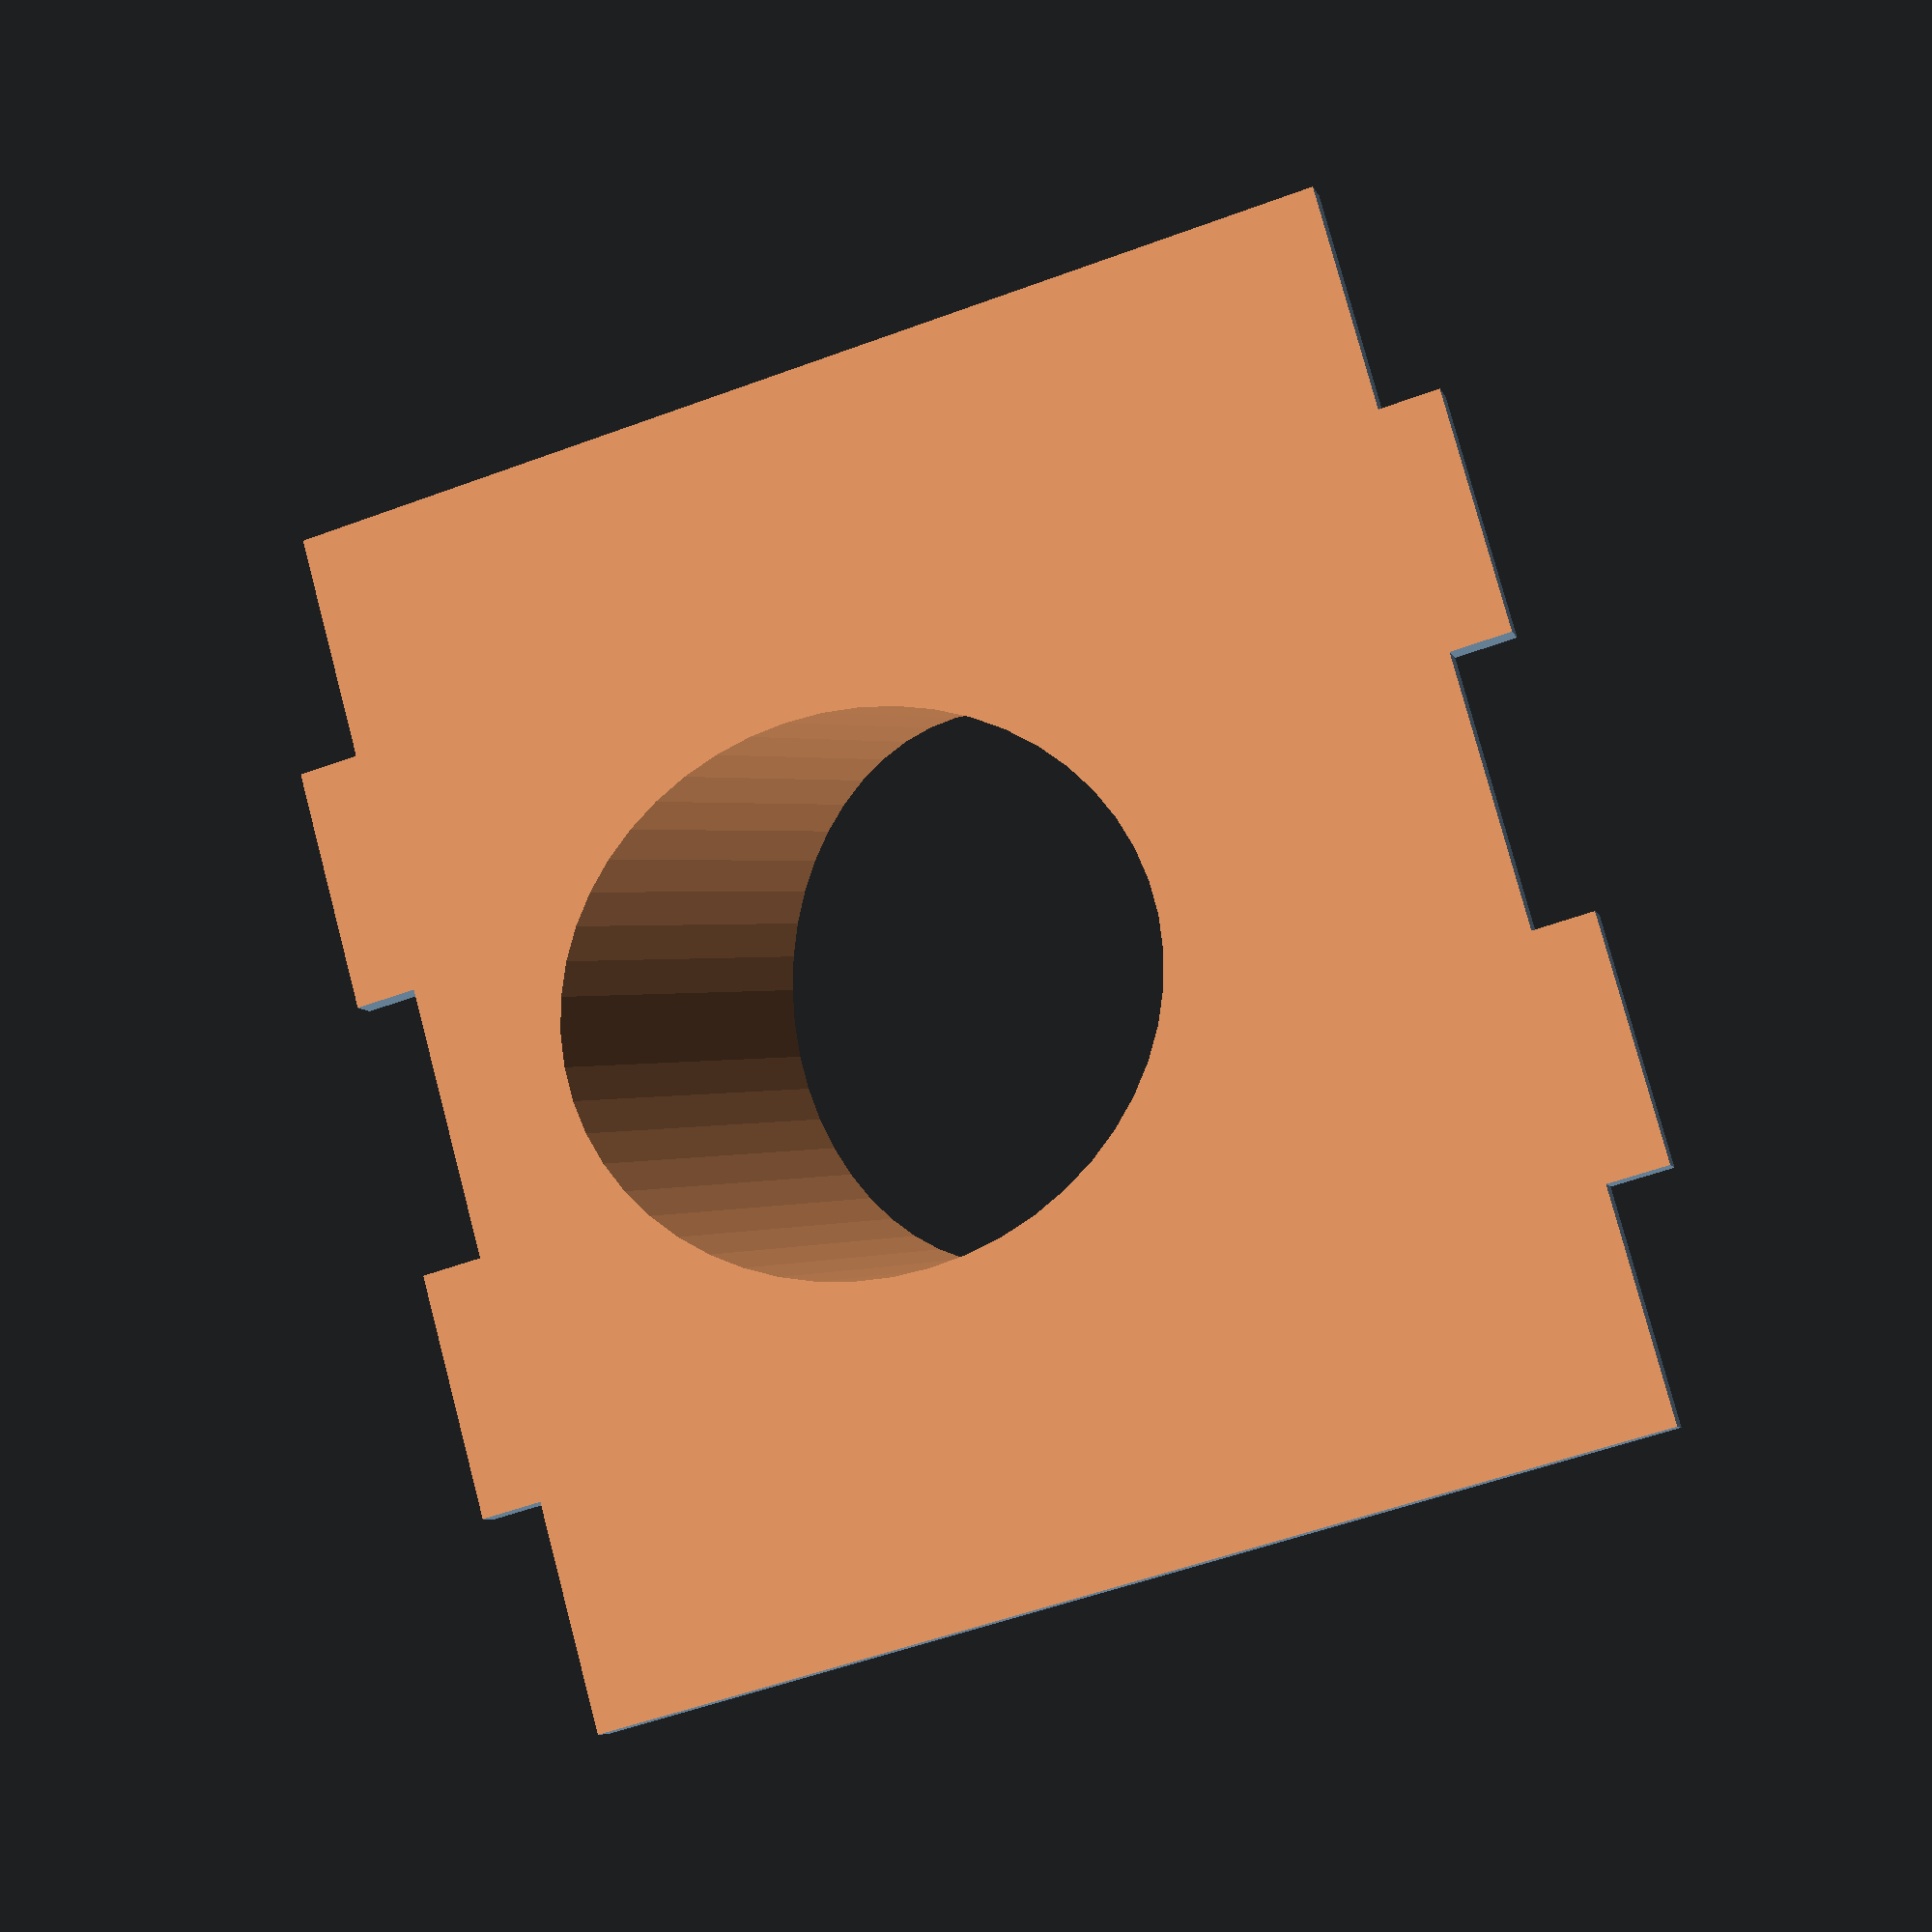
<openscad>
$fn=50*1;
//desired angle
angle=25;  // [0:35]
//verical offset of camera
voff=3; //[-4:5,]
//Thickness of angled prortion
setback=10.5; //[-8:20]

tw=8.5*1;
tc=8.5*1;
th=2*1;


difference(){
    union(){
        //Main plate
        cube([40,35,th],center=true);
        //Tabs
        translate([tc,0,0])
         cube([8,39,th],center=true);
        mirror([1, 0, 0])
         translate([tc,0,0])
          cube([8,39,th],center=true);     
        //Angle
        rotate([angle,0,0])
         translate([0,voff,0])
         cube([24,24,12-(11-setback)],center=true);
    }
    
    //cam hole
    rotate([angle,0,0])
     translate([0,voff,0])
      cylinder(h=50,r=9,center=true);
    
    //clean up the front
    translate([-25,-25,-50])
     cube([50,50,50]);
}

</openscad>
<views>
elev=187.2 azim=285.4 roll=344.5 proj=p view=solid
</views>
